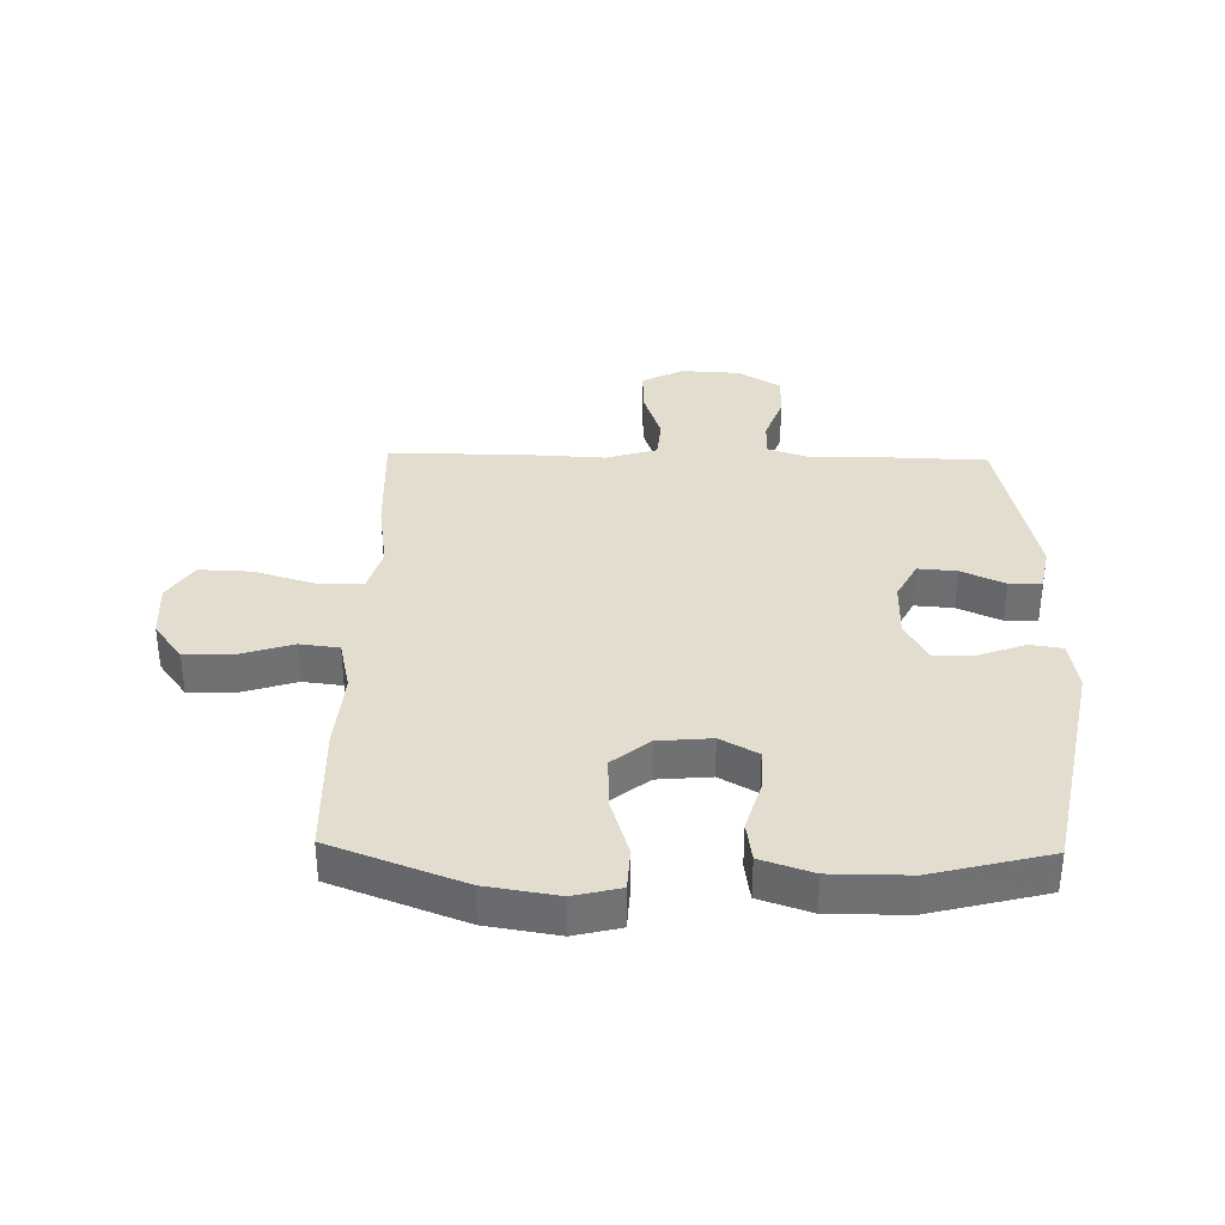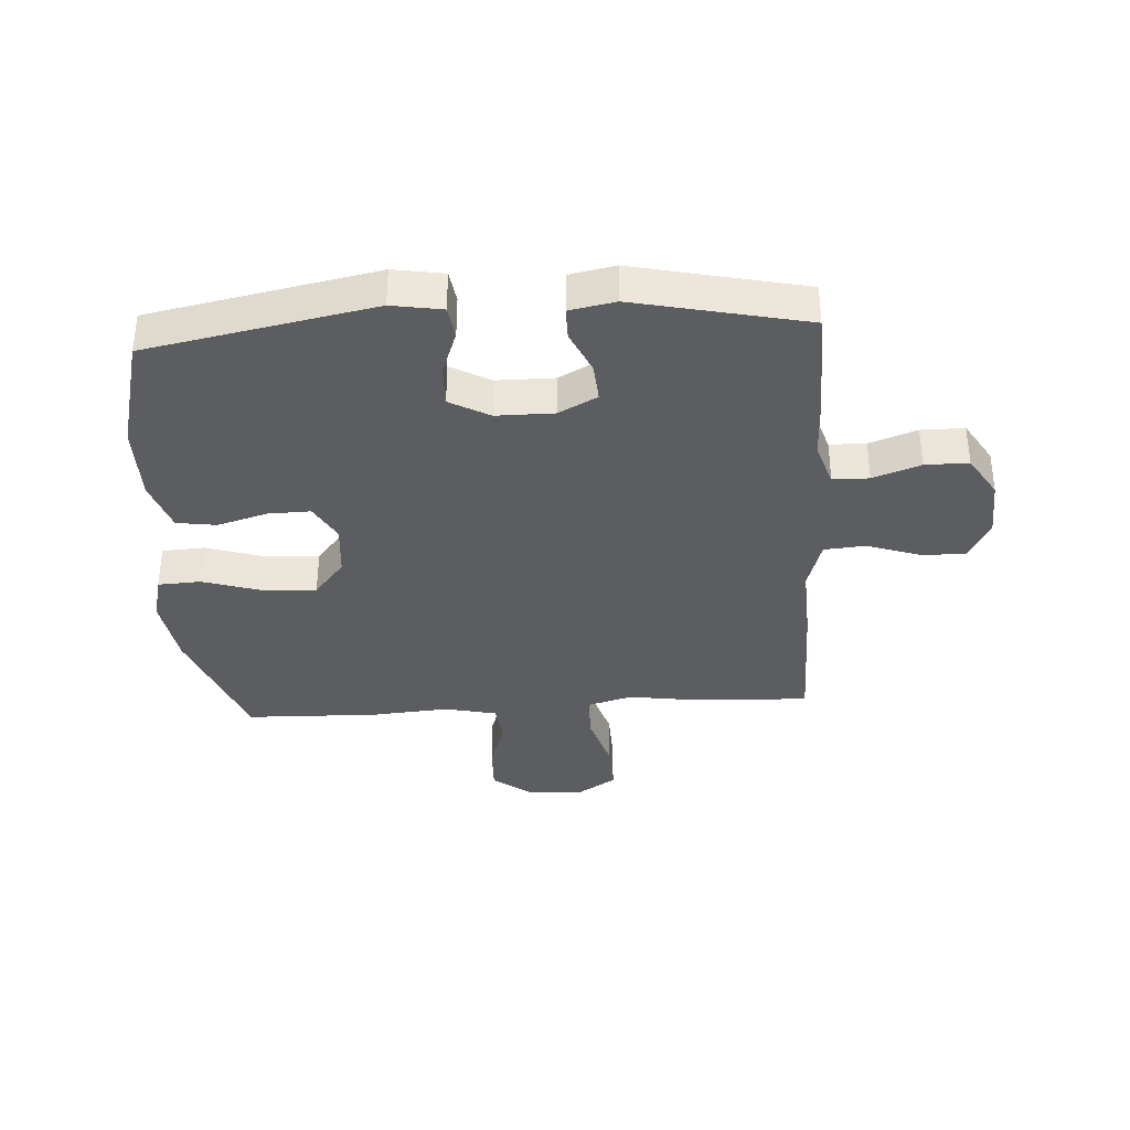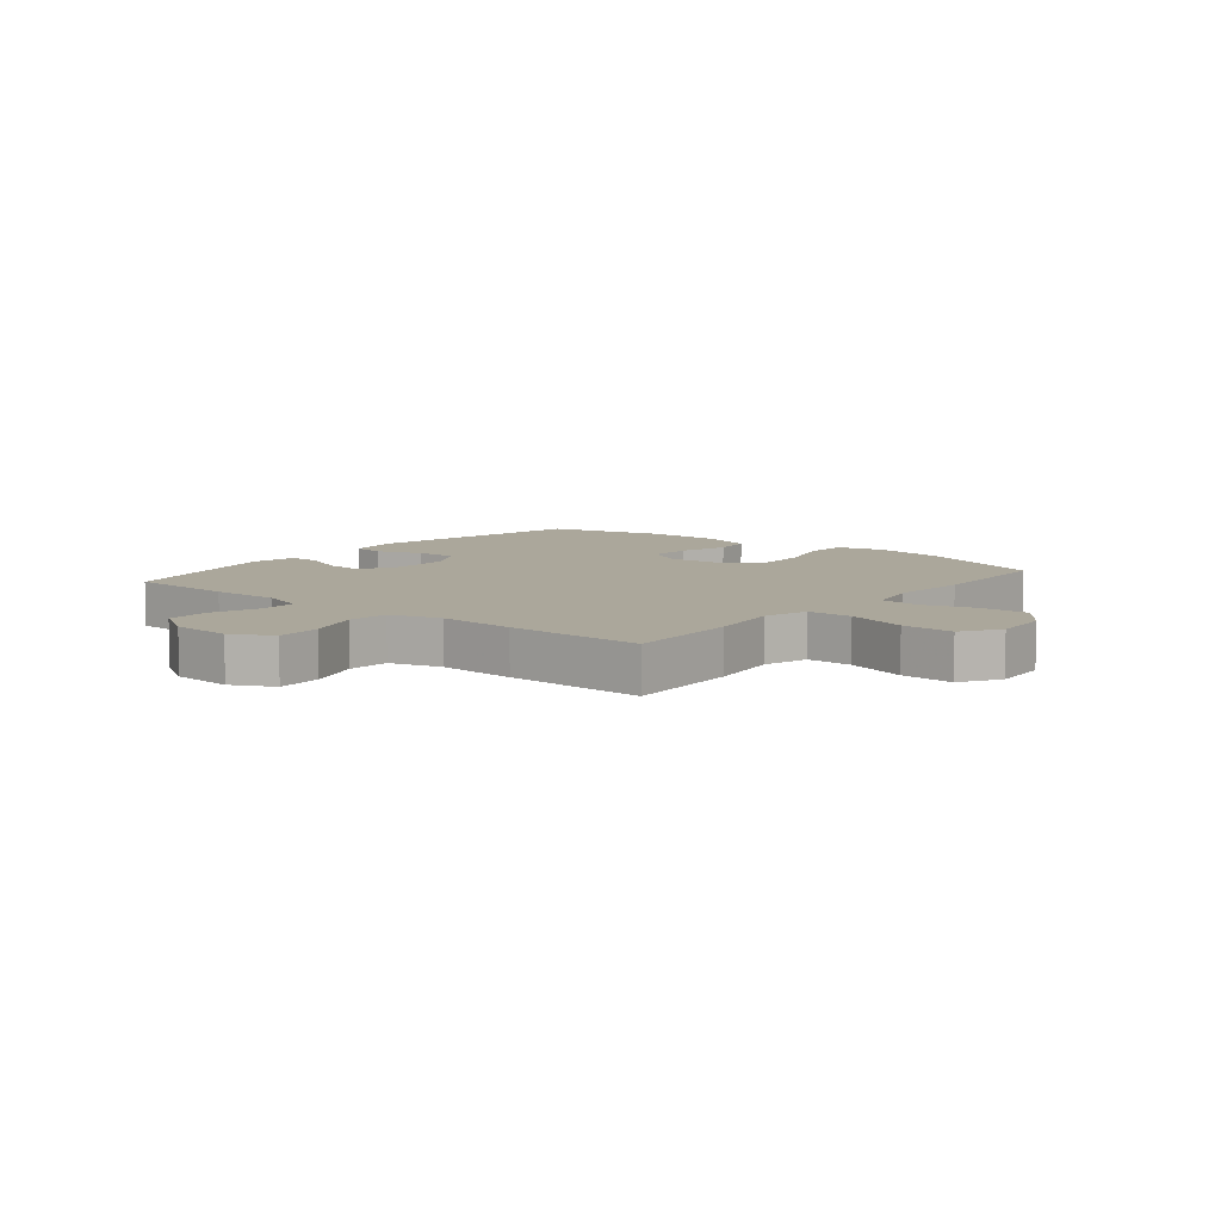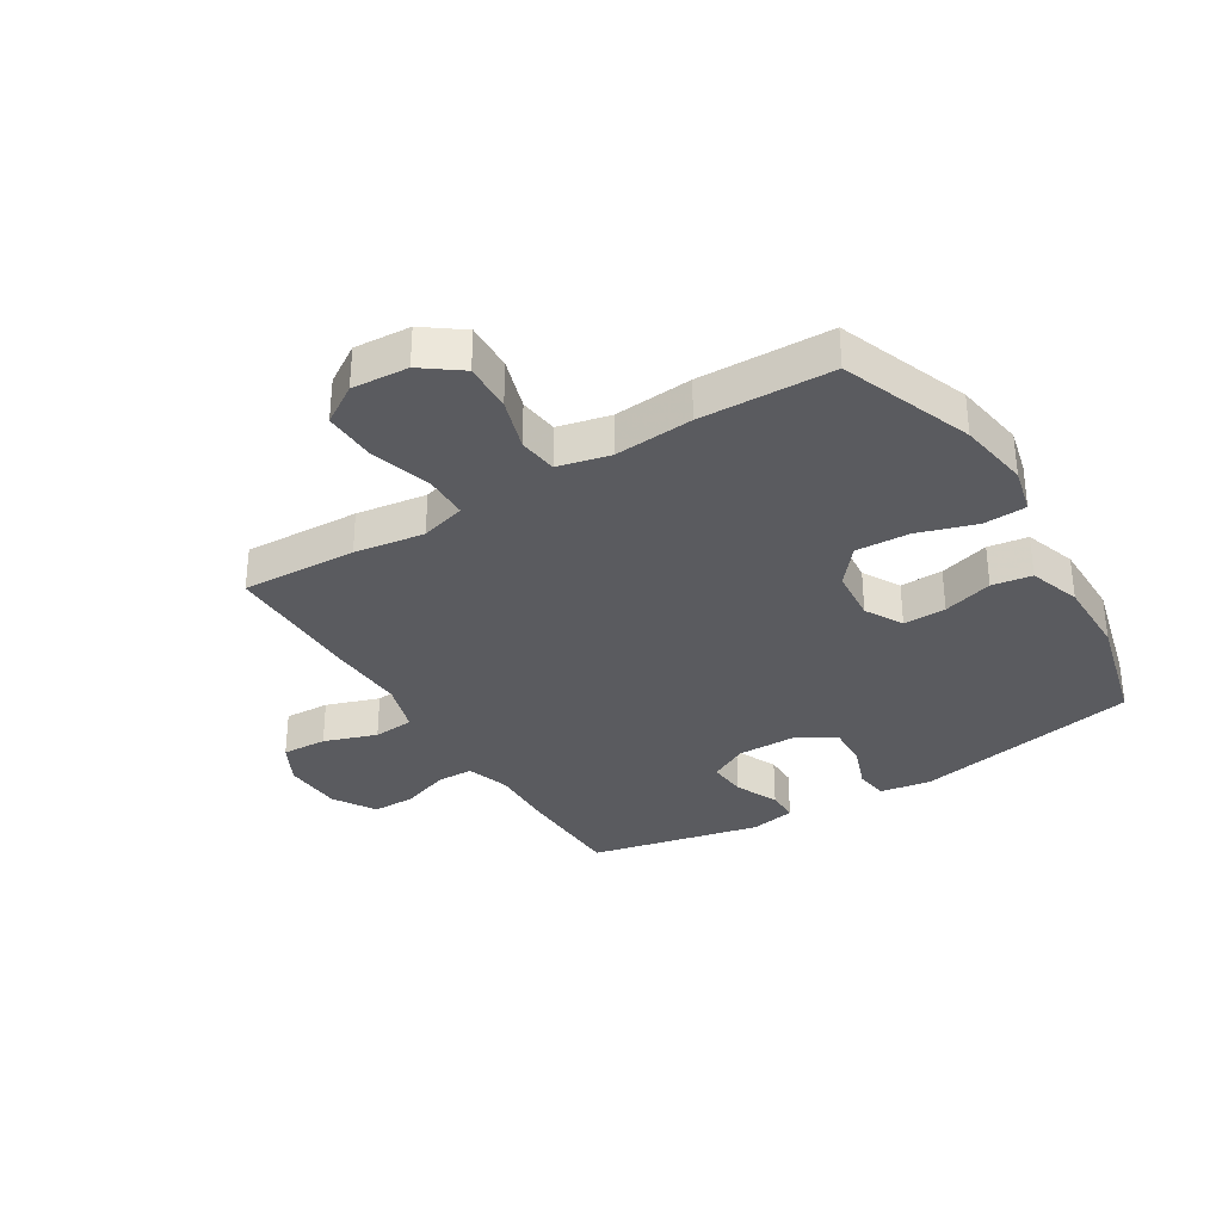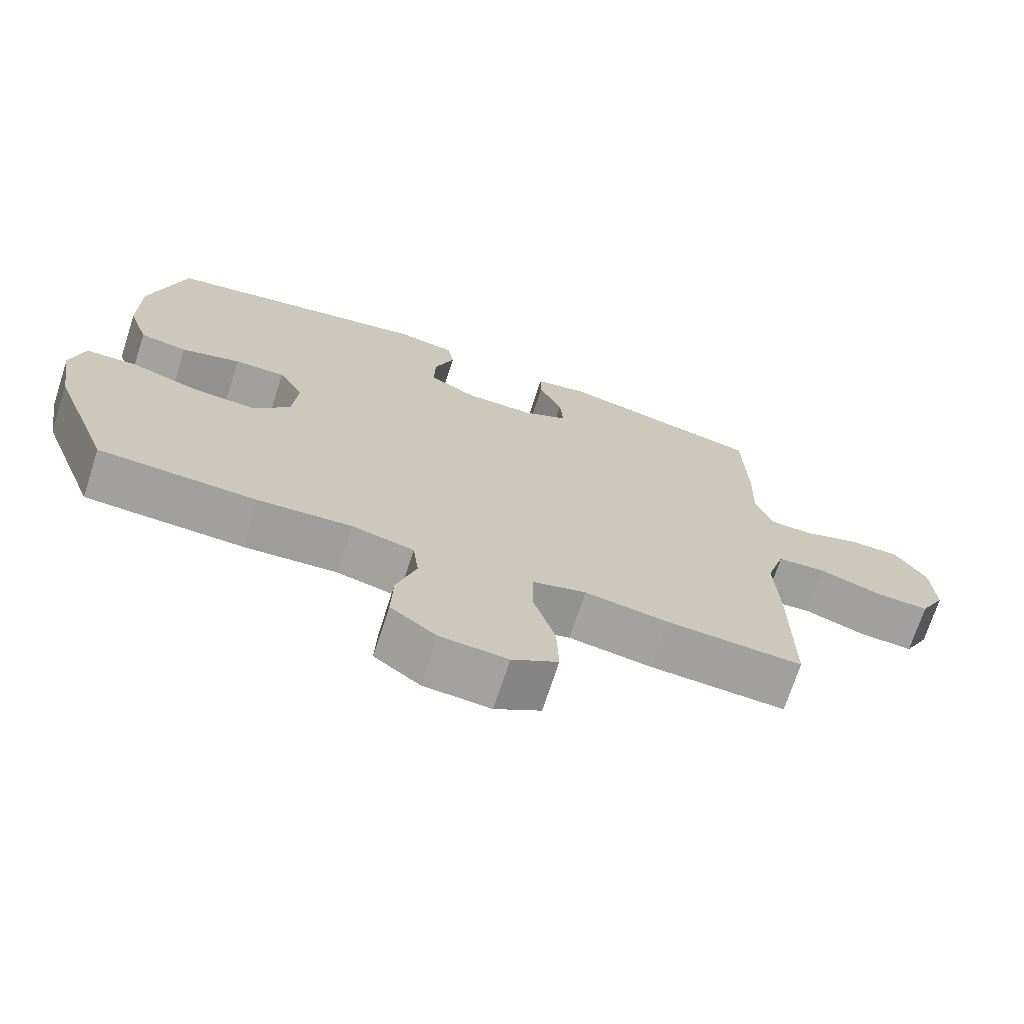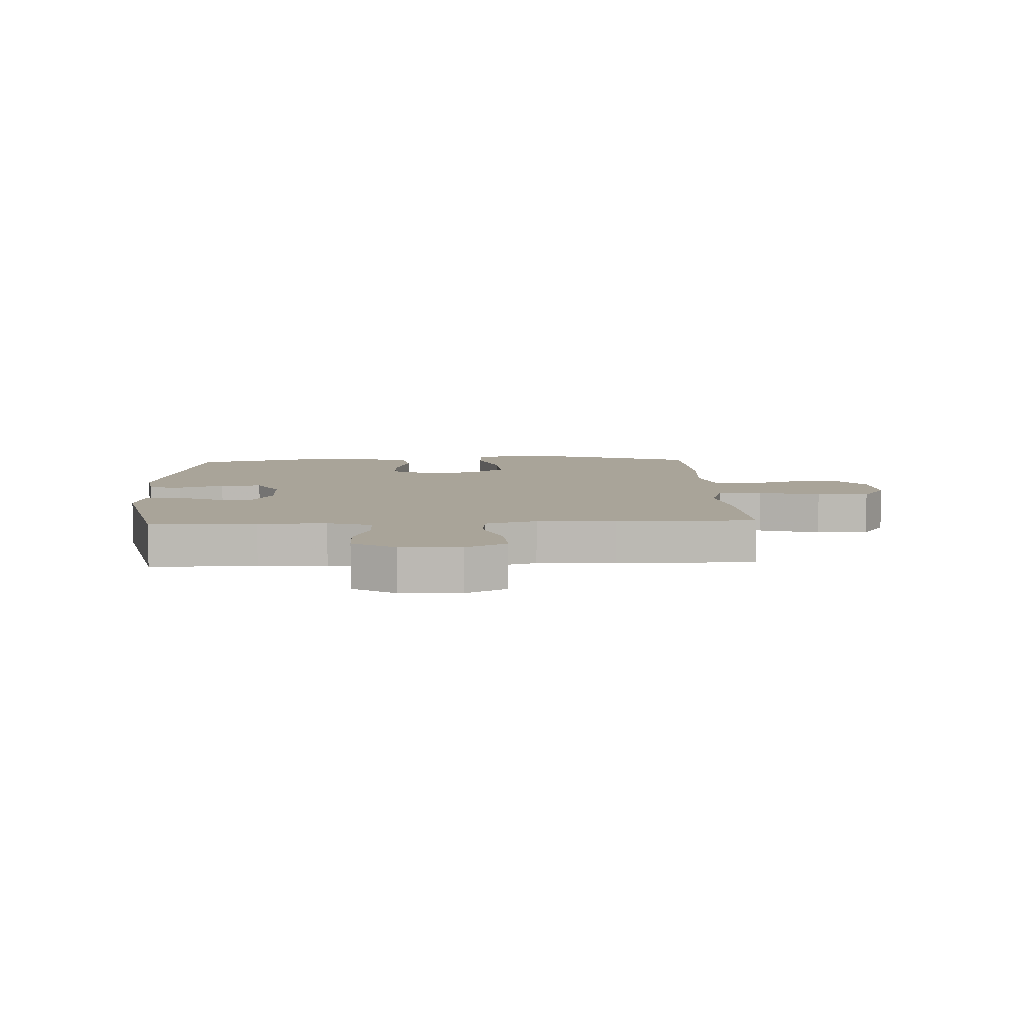
<metadata>
{"format":"obj","ext":"obj","renderer":"f3d","projection":"perspective","resolution":1024,"background":"white","views":[{"elev":35.0,"azim":-88.7,"up":"+Y"},{"elev":-36.0,"azim":3.5,"up":"+Y"},{"elev":8.1,"azim":129.3,"up":"+Y"},{"elev":-33.2,"azim":-148.5,"up":"+Y"},{"elev":-71.5,"azim":-18.0,"up":"+Z"},{"elev":7.2,"azim":87.2,"up":"+Y"}]}
</metadata>
<code>
v 0.5 0.07 -0.5
v 0.306 0.07 -0.492
v 0.188 0.07 -0.475
v 0.112 0.07 -0.497
v 0.111 0.07 -0.573
v 0.142 0.07 -0.675
v 0.145 0.07 -0.763
v 0.08 0.07 -0.805
v -0.015 0.07 -0.799
v -0.08 0.07 -0.751
v -0.077 0.07 -0.669
v -0.049 0.07 -0.581
v -0.057 0.07 -0.515
v -0.145 0.07 -0.495
v -0.277 0.07 -0.506
v -0.5 0.07 -0.5
v -0.583 0.07 -0.279
v -0.602 0.07 -0.159
v -0.583 0.07 -0.081
v -0.511 0.07 -0.077
v -0.412 0.07 -0.108
v -0.322 0.07 -0.112
v -0.271 0.07 -0.05
v -0.263 0.07 0.04
v -0.298 0.07 0.103
v -0.37 0.07 0.101
v -0.454 0.07 0.076
v -0.521 0.07 0.086
v -0.55 0.07 0.173
v -0.55 0.07 0.304
v -0.5 0.07 0.5
v -0.119 0.07 0.575
v -0.034 0.07 0.561
v -0.026 0.07 0.506
v -0.054 0.07 0.429
v -0.056 0.07 0.359
v 0.011 0.07 0.322
v 0.108 0.07 0.322
v 0.173 0.07 0.356
v 0.168 0.07 0.421
v 0.135 0.07 0.494
v 0.135 0.07 0.548
v 0.212 0.07 0.563
v 0.5 0.07 0.5
v 0.505 0.07 0.322
v 0.502 0.07 0.208
v 0.526 0.07 0.135
v 0.587 0.07 0.134
v 0.667 0.07 0.163
v 0.74 0.07 0.163
v 0.784 0.07 0.092
v 0.789 0.07 -0.008
v 0.753 0.07 -0.077
v 0.677 0.07 -0.074
v 0.588 0.07 -0.044
v 0.519 0.07 -0.05
v 0.493 0.07 -0.136
v 0.499 0.07 -0.267
v 0.5 0 -0.5
v 0.306 0 -0.492
v 0.188 0 -0.475
v 0.112 0 -0.497
v 0.111 0 -0.573
v 0.142 0 -0.675
v 0.145 0 -0.763
v 0.08 0 -0.805
v -0.015 0 -0.799
v -0.08 0 -0.751
v -0.077 0 -0.669
v -0.049 0 -0.581
v -0.057 0 -0.515
v -0.145 0 -0.495
v -0.277 0 -0.506
v -0.5 0 -0.5
v -0.583 0 -0.279
v -0.602 0 -0.159
v -0.583 0 -0.081
v -0.511 0 -0.077
v -0.412 0 -0.108
v -0.322 0 -0.112
v -0.271 0 -0.05
v -0.263 0 0.04
v -0.298 0 0.103
v -0.37 0 0.101
v -0.454 0 0.076
v -0.521 0 0.086
v -0.55 0 0.173
v -0.55 0 0.304
v -0.5 0 0.5
v -0.119 0 0.575
v -0.034 0 0.561
v -0.026 0 0.506
v -0.054 0 0.429
v -0.056 0 0.359
v 0.011 0 0.322
v 0.108 0 0.322
v 0.173 0 0.356
v 0.168 0 0.421
v 0.135 0 0.494
v 0.135 0 0.548
v 0.212 0 0.563
v 0.5 0 0.5
v 0.505 0 0.322
v 0.502 0 0.208
v 0.526 0 0.135
v 0.587 0 0.134
v 0.667 0 0.163
v 0.74 0 0.163
v 0.784 0 0.092
v 0.789 0 -0.008
v 0.753 0 -0.077
v 0.677 0 -0.074
v 0.588 0 -0.044
v 0.519 0 -0.05
v 0.493 0 -0.136
v 0.499 0 -0.267
f 1 2 3
f 58 1 3
f 57 58 3
f 56 57 3 4
f 53 54 55
f 52 53 55
f 51 52 55
f 50 51 55
f 49 50 55
f 48 49 55
f 47 48 55 56
f 46 47 56 4
f 44 45 46
f 43 44 46
f 42 43 46
f 41 42 46
f 40 41 46
f 39 40 46
f 38 39 46 4
f 33 34 35
f 32 33 35
f 31 32 35
f 30 31 35
f 29 30 35
f 28 29 35
f 27 28 35
f 26 27 35
f 25 26 35 36
f 24 25 36 37
f 19 20 21
f 18 19 21
f 17 18 21
f 16 17 21
f 15 16 21
f 14 15 21
f 13 14 21 22
f 10 11 12
f 9 10 12
f 8 9 12
f 7 8 12
f 6 7 12
f 5 6 12
f 5 12 13
f 4 5 13
f 38 4 13
f 37 38 13
f 24 37 13
f 23 24 13
f 13 22 23
f 61 60 59
f 61 59 116
f 61 116 115
f 62 61 115 114
f 113 112 111
f 113 111 110
f 113 110 109
f 113 109 108
f 113 108 107
f 113 107 106
f 114 113 106 105
f 62 114 105 104
f 104 103 102
f 104 102 101
f 104 101 100
f 104 100 99
f 104 99 98
f 104 98 97
f 62 104 97 96
f 93 92 91
f 93 91 90
f 93 90 89
f 93 89 88
f 93 88 87
f 93 87 86
f 93 86 85
f 93 85 84
f 94 93 84 83
f 95 94 83 82
f 79 78 77
f 79 77 76
f 79 76 75
f 79 75 74
f 79 74 73
f 79 73 72
f 80 79 72 71
f 70 69 68
f 70 68 67
f 70 67 66
f 70 66 65
f 70 65 64
f 70 64 63
f 71 70 63
f 71 63 62
f 71 62 96
f 71 96 95
f 71 95 82
f 71 82 81
f 81 80 71
f 1 59 60 2
f 2 60 61 3
f 3 61 62 4
f 4 62 63 5
f 5 63 64 6
f 6 64 65 7
f 7 65 66 8
f 8 66 67 9
f 9 67 68 10
f 10 68 69 11
f 11 69 70 12
f 12 70 71 13
f 13 71 72 14
f 14 72 73 15
f 15 73 74 16
f 16 74 75 17
f 17 75 76 18
f 18 76 77 19
f 19 77 78 20
f 20 78 79 21
f 21 79 80 22
f 22 80 81 23
f 23 81 82 24
f 24 82 83 25
f 25 83 84 26
f 26 84 85 27
f 27 85 86 28
f 28 86 87 29
f 29 87 88 30
f 30 88 89 31
f 31 89 90 32
f 32 90 91 33
f 33 91 92 34
f 34 92 93 35
f 35 93 94 36
f 36 94 95 37
f 37 95 96 38
f 38 96 97 39
f 39 97 98 40
f 40 98 99 41
f 41 99 100 42
f 42 100 101 43
f 43 101 102 44
f 44 102 103 45
f 45 103 104 46
f 46 104 105 47
f 47 105 106 48
f 48 106 107 49
f 49 107 108 50
f 50 108 109 51
f 51 109 110 52
f 52 110 111 53
f 53 111 112 54
f 54 112 113 55
f 55 113 114 56
f 56 114 115 57
f 57 115 116 58
f 58 116 59 1

</code>
